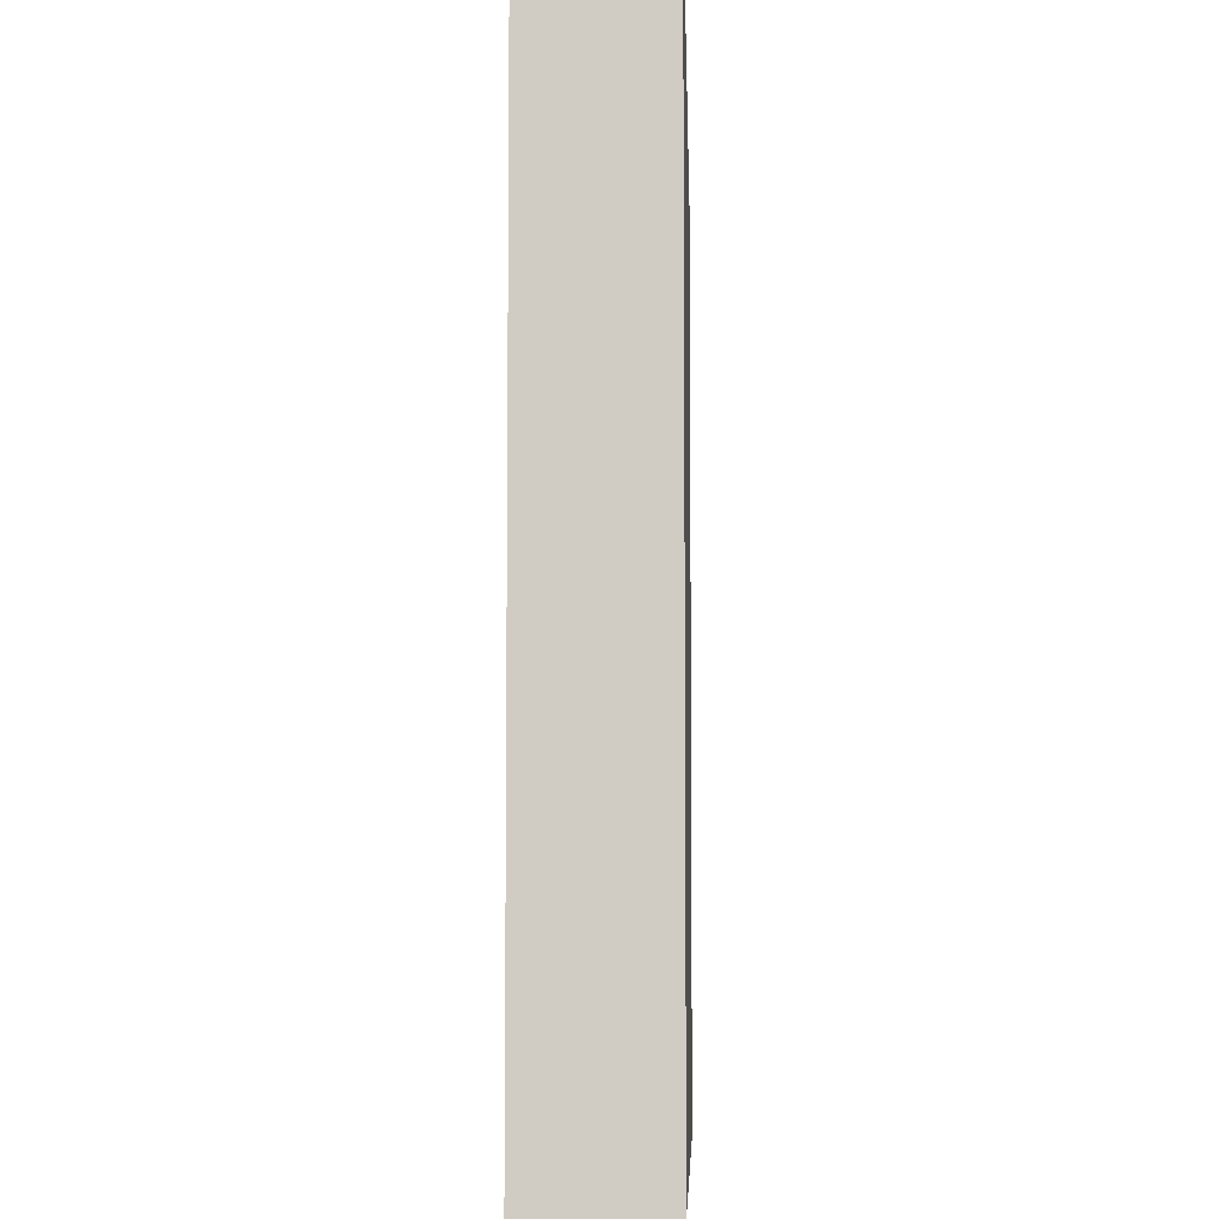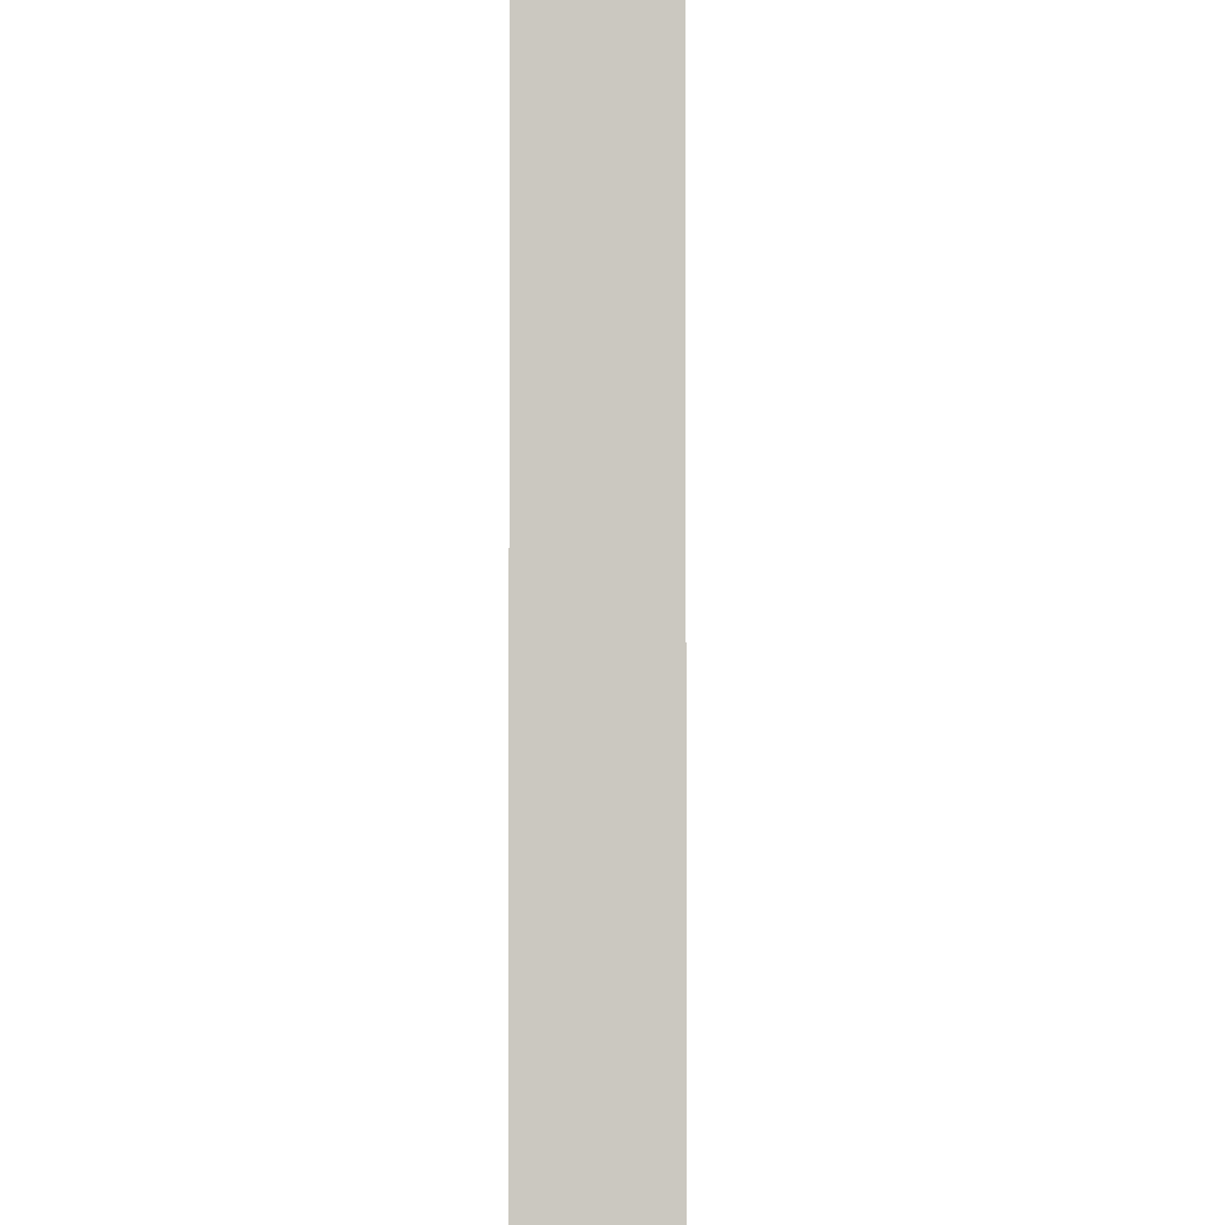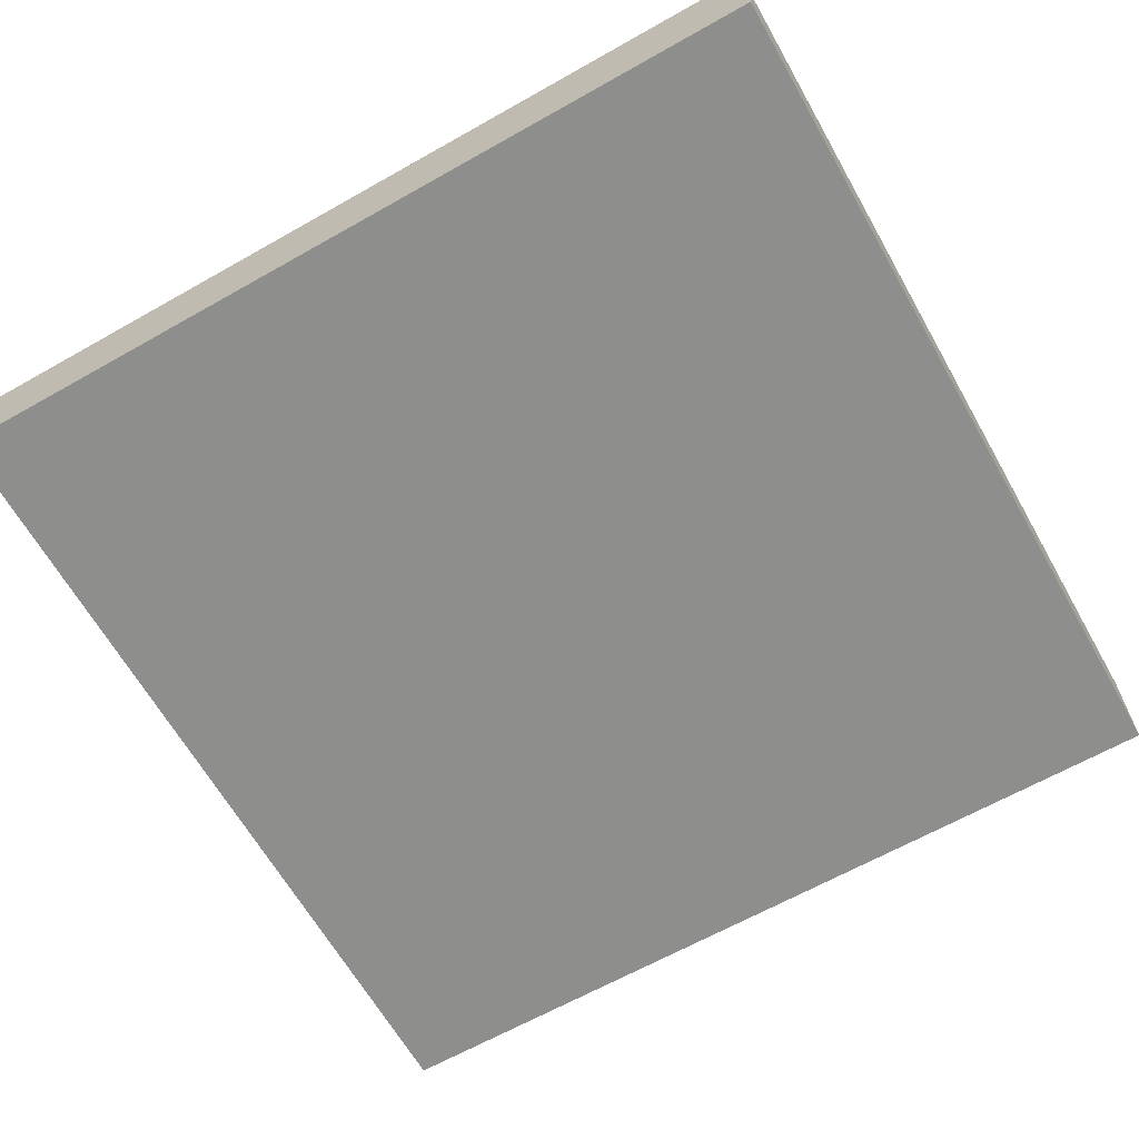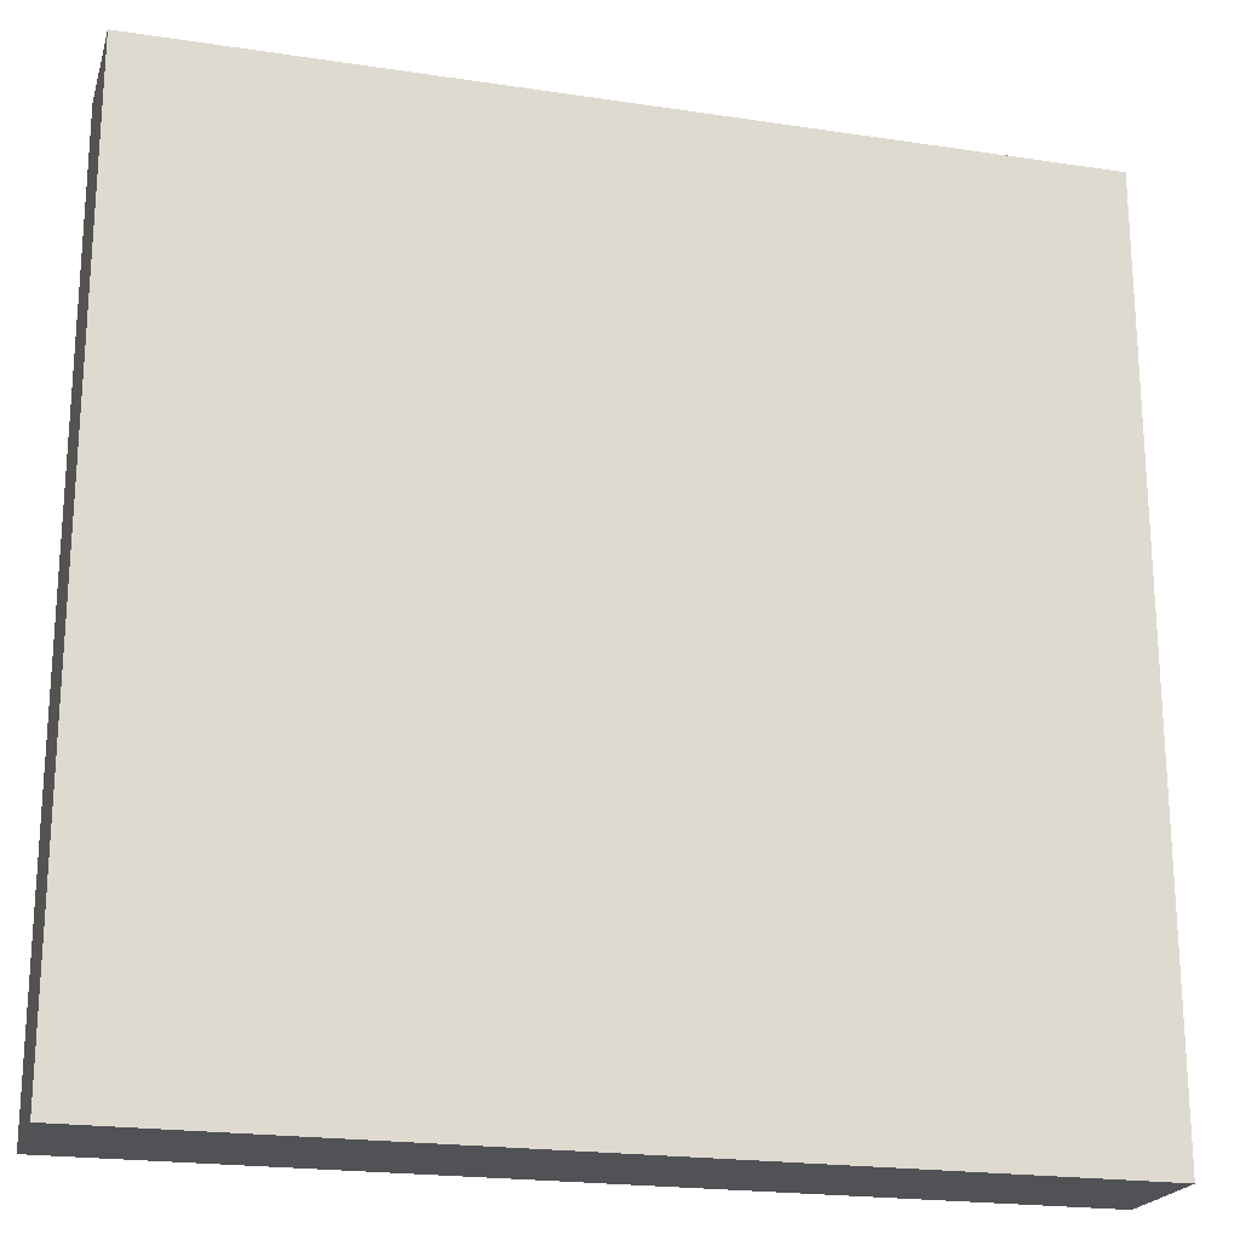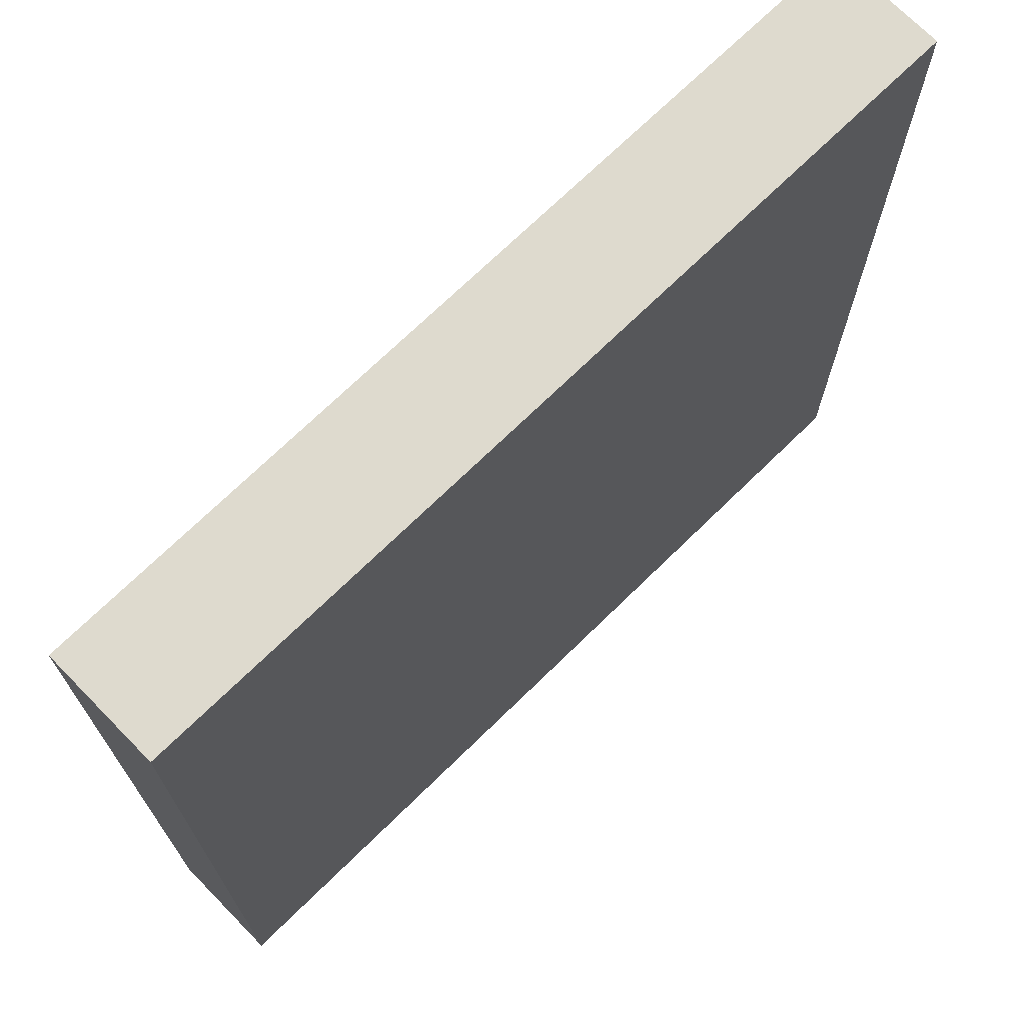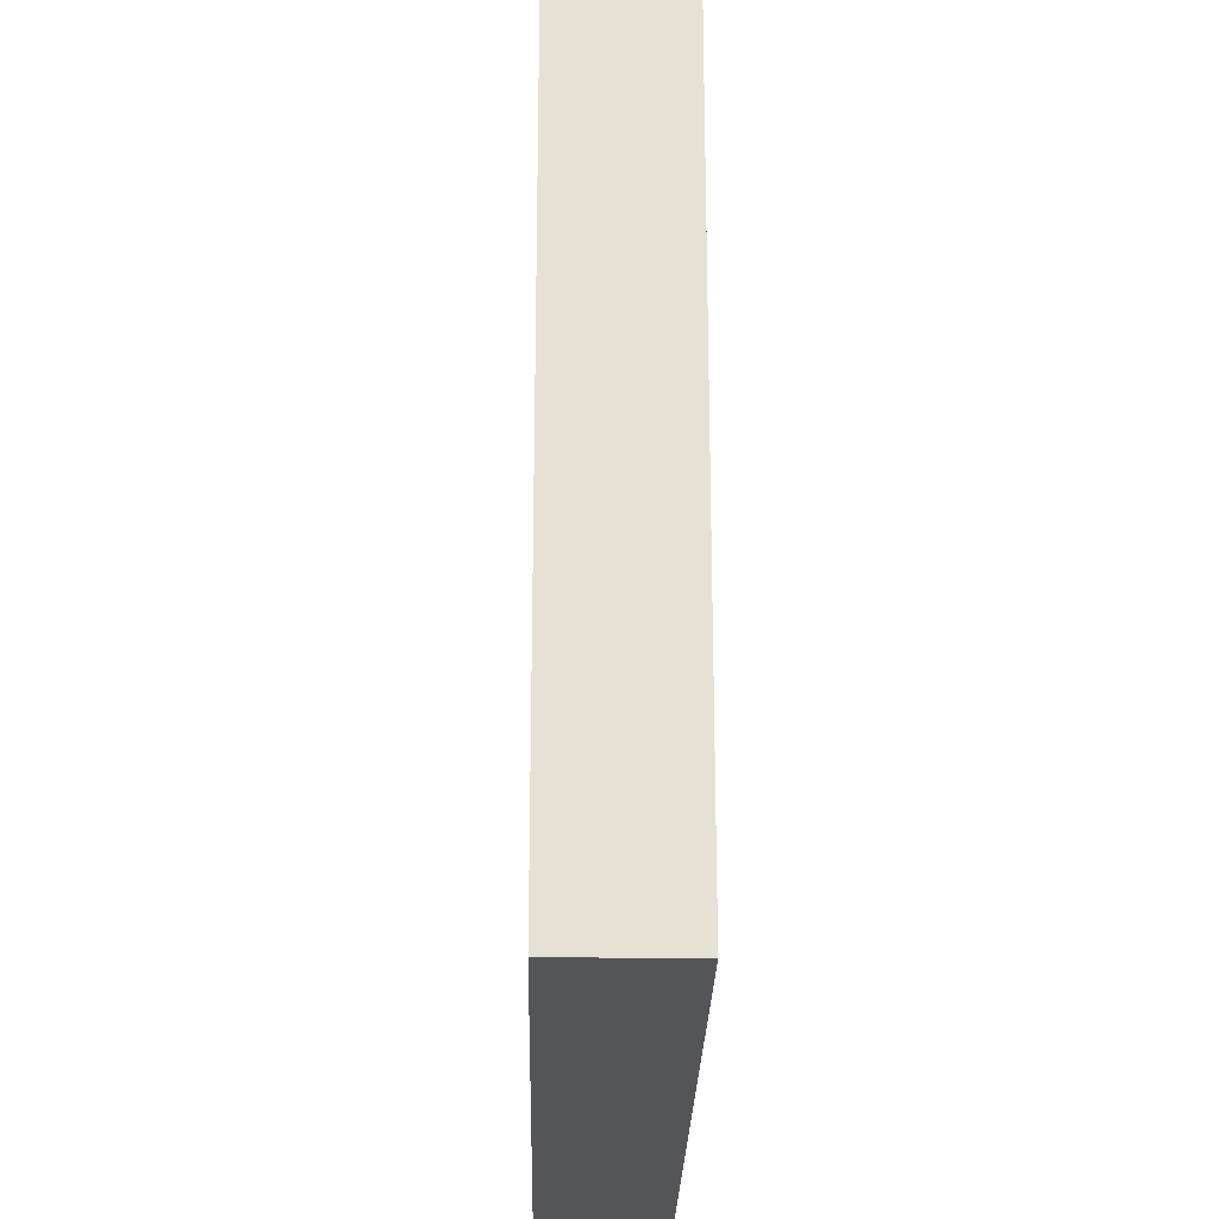
<metadata>
{"format":"obj","ext":"obj","renderer":"f3d","projection":"perspective","resolution":1024,"background":"white","views":[{"elev":-6.4,"azim":91.7,"up":"+Z"},{"elev":-2.5,"azim":-88.7,"up":"+Z"},{"elev":-64.8,"azim":119.6,"up":"+Y"},{"elev":-21.1,"azim":164.9,"up":"+Z"},{"elev":71.2,"azim":-44.4,"up":"+Z"},{"elev":-24.8,"azim":88.9,"up":"+Z"}]}
</metadata>
<code>
o Cube
v 0.75 0.6001 -0.75
v 0.75 0.6001 0.75
v -0.75 0.6001 0.75
v -0.75 0.6001 -0.75
v 0.75 0.8 -0.75
v 0.75 0.8 0.75
v -0.75 0.8 0.75
v -0.75 0.8 -0.75
f 1 2 3 4
f 5 8 7 6
f 1 5 6 2
f 2 6 7 3
f 3 7 8 4
f 5 1 4 8

</code>
